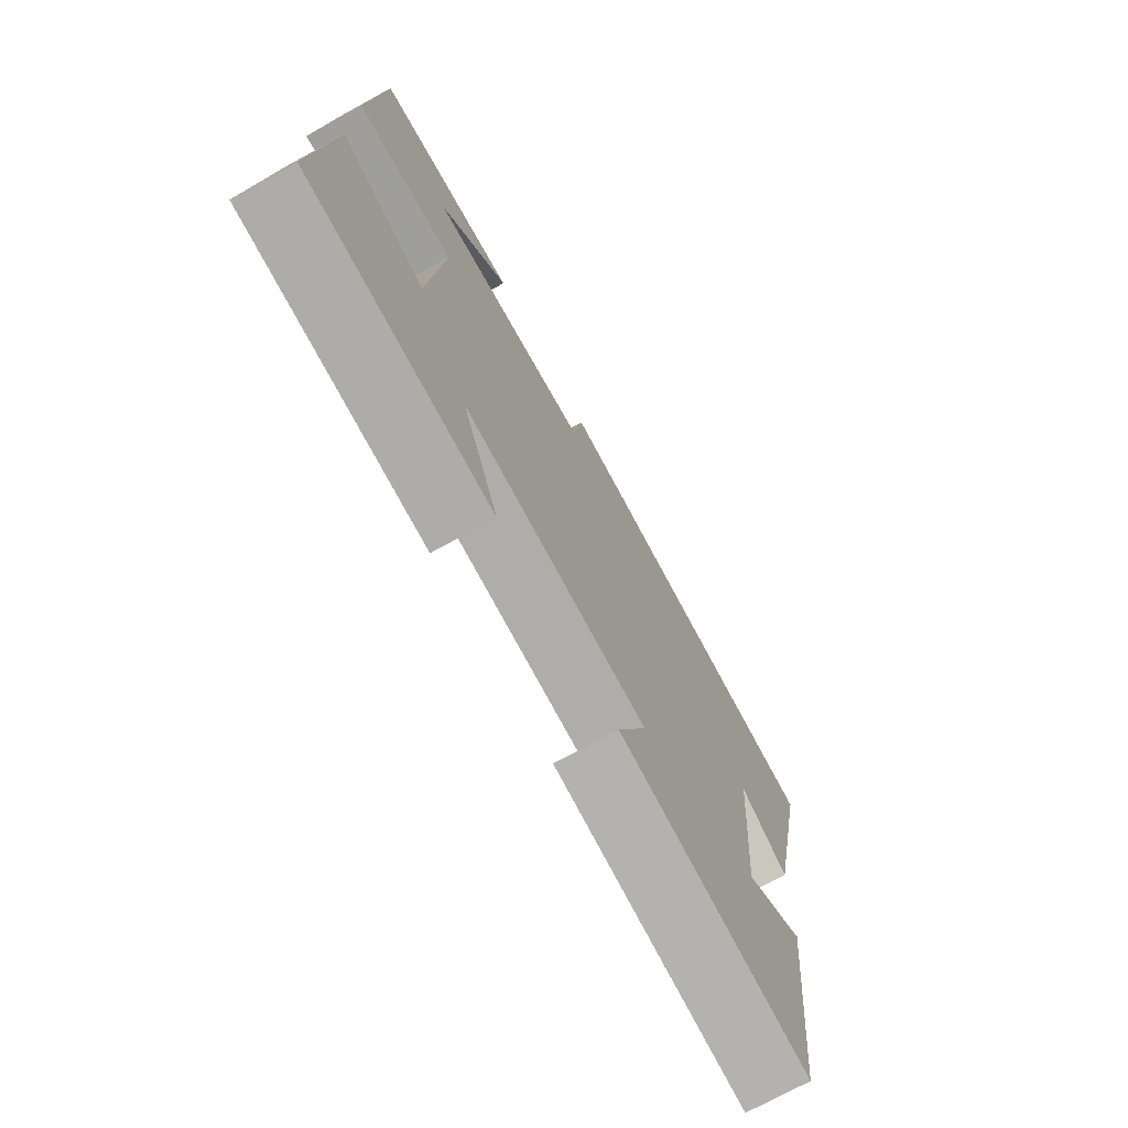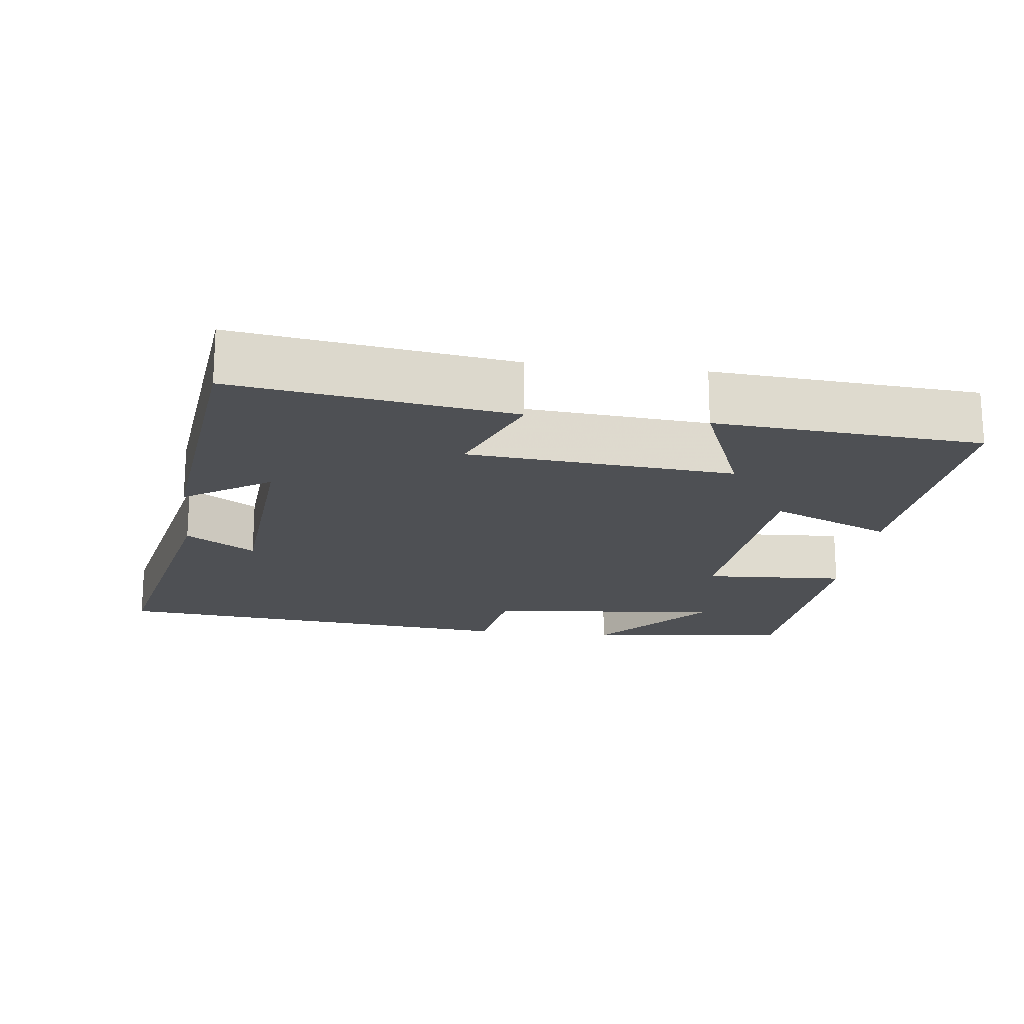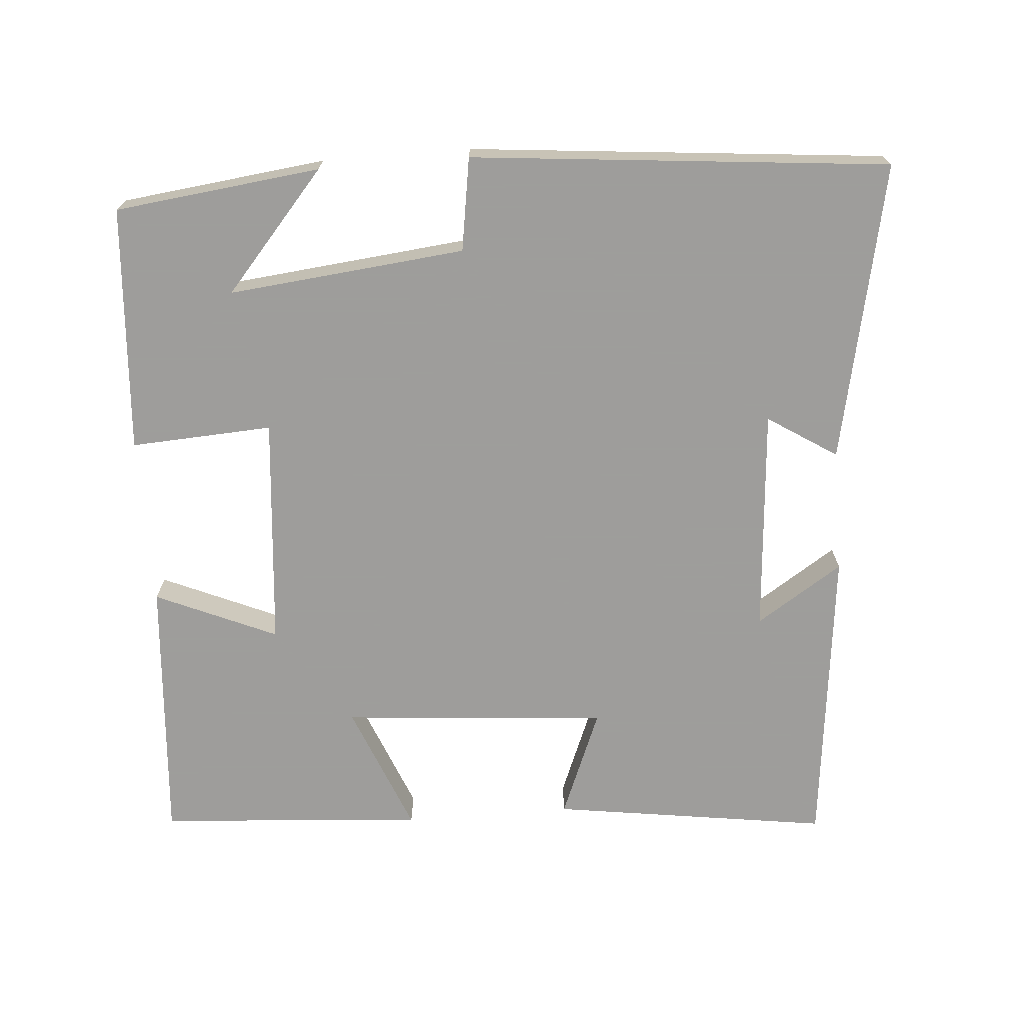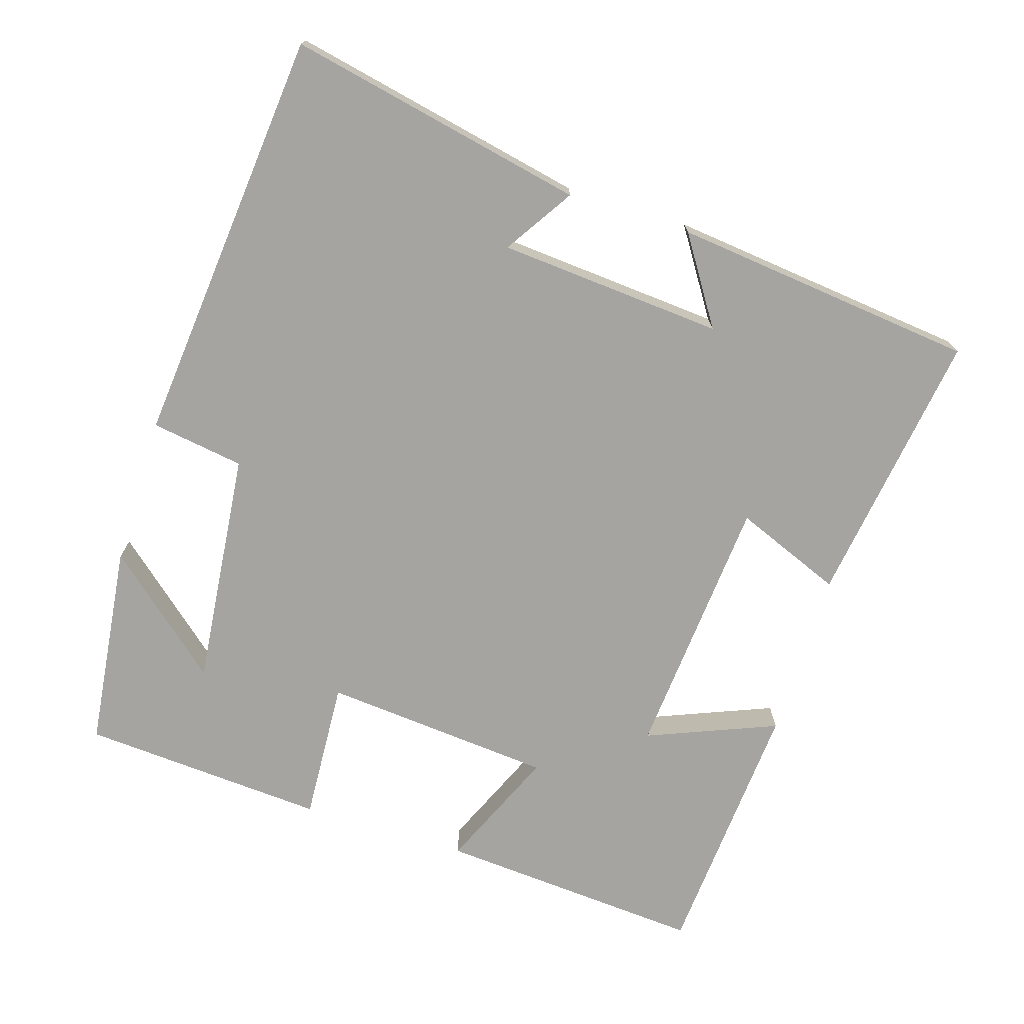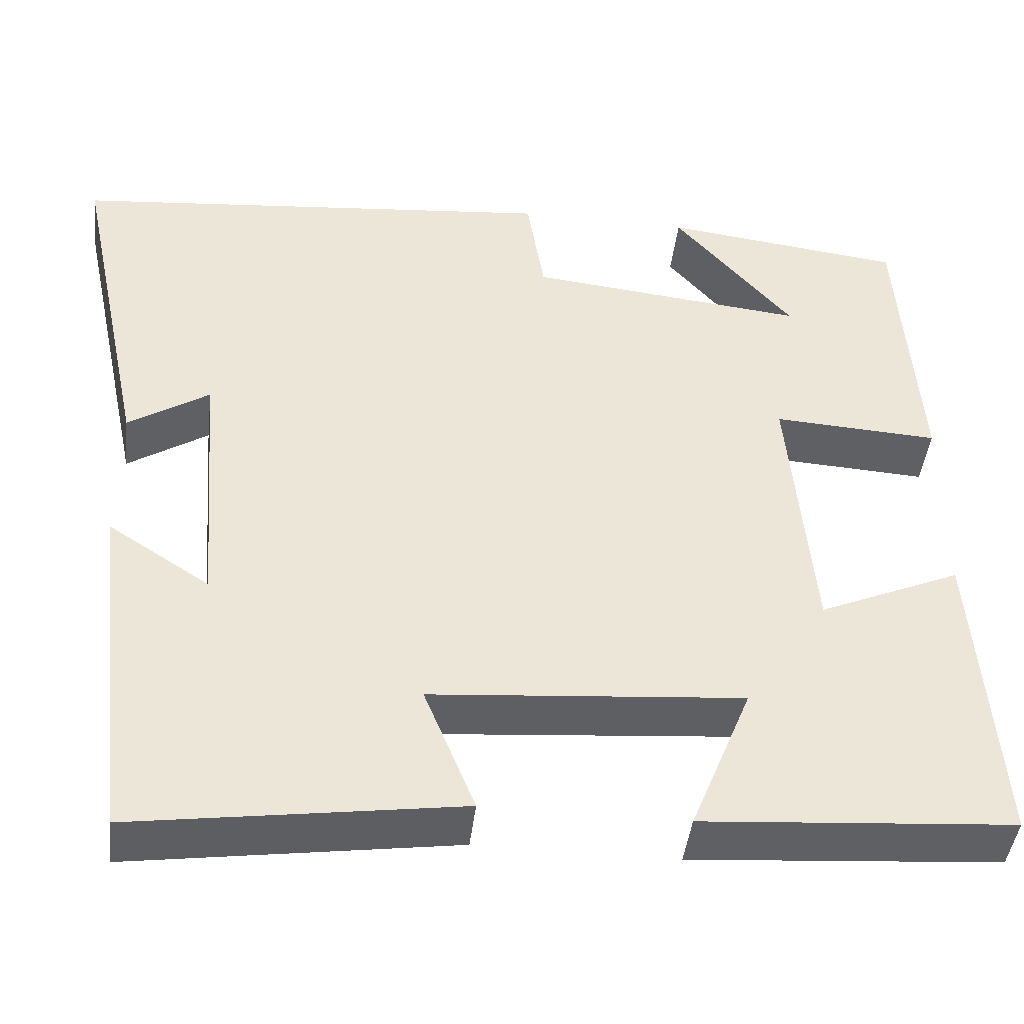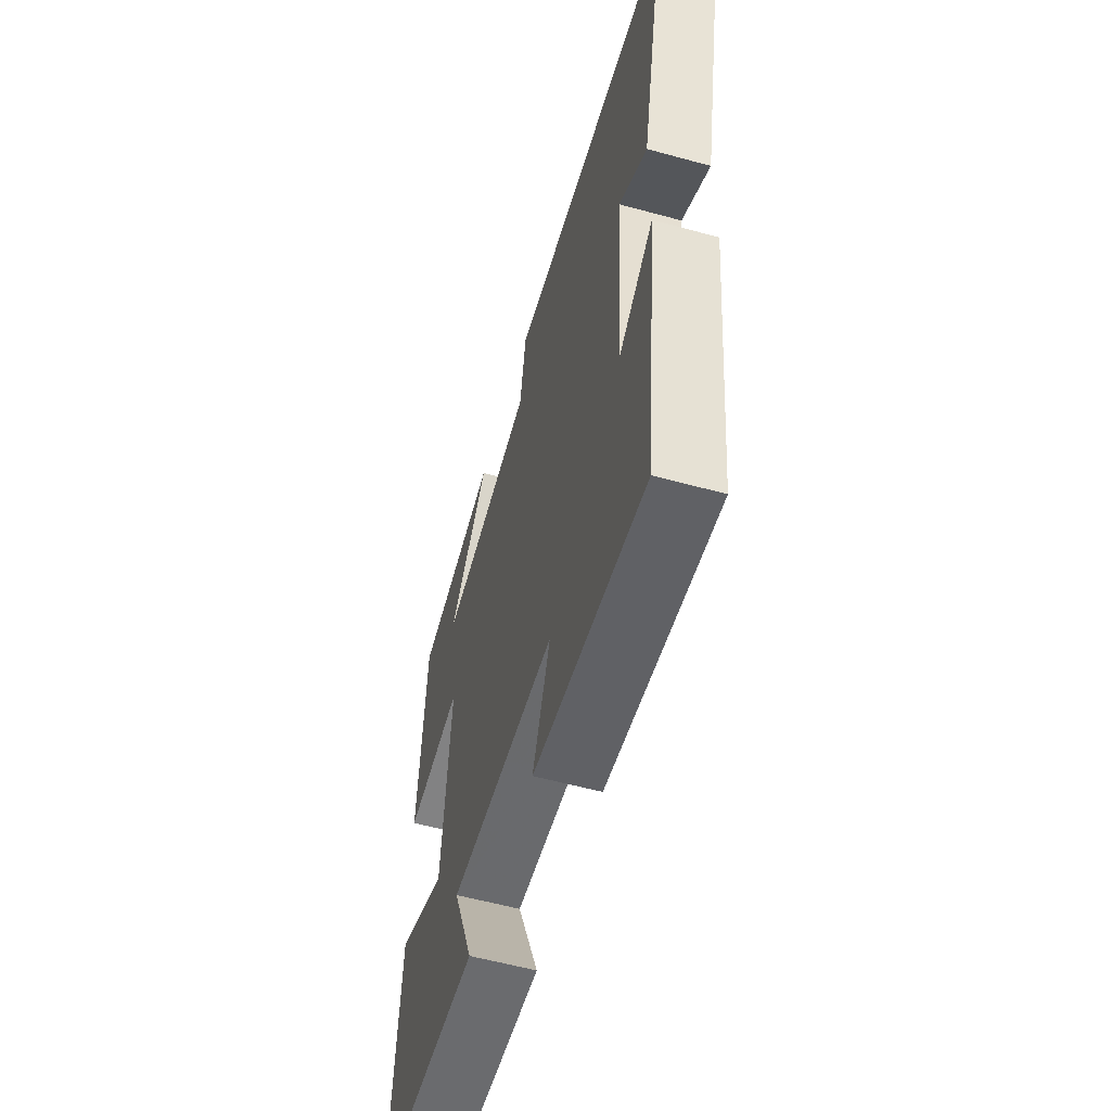
<metadata>
{"format":"obj","ext":"obj","renderer":"f3d","projection":"perspective","resolution":1024,"background":"white","views":[{"elev":-73.4,"azim":-61.3,"up":"+Z"},{"elev":-18.9,"azim":173.0,"up":"+Y"},{"elev":-70.7,"azim":4.5,"up":"+Y"},{"elev":-73.2,"azim":72.7,"up":"+Y"},{"elev":-43.9,"azim":173.3,"up":"+Z"},{"elev":-57.6,"azim":74.1,"up":"+Z"}]}
</metadata>
<code>
v 0.586 0.07 0.445
v 0.5 0.07 0.035
v 0.405 0.07 0.096
v 0.381 0.07 -0.214
v 0.5 0.07 -0.137
v 0.453 0.07 -0.555
v 0.072 0.07 -0.5
v 0.132 0.07 -0.352
v -0.234 0.07 -0.322
v -0.162 0.07 -0.5
v -0.527 0.07 -0.473
v -0.5 0.07 -0.106
v -0.333 0.07 -0.179
v -0.305 0.07 0.139
v -0.5 0.07 0.128
v -0.477 0.07 0.466
v -0.194 0.07 0.5
v -0.334 0.07 0.338
v -0.008 0.07 0.372
v 0.012 0.07 0.5
v 0.586 0 0.445
v 0.5 0 0.035
v 0.405 0 0.096
v 0.381 0 -0.214
v 0.5 0 -0.137
v 0.453 0 -0.555
v 0.072 0 -0.5
v 0.132 0 -0.352
v -0.234 0 -0.322
v -0.162 0 -0.5
v -0.527 0 -0.473
v -0.5 0 -0.106
v -0.333 0 -0.179
v -0.305 0 0.139
v -0.5 0 0.128
v -0.477 0 0.466
v -0.194 0 0.5
v -0.334 0 0.338
v -0.008 0 0.372
v 0.012 0 0.5
f 19 20 1 2
f 16 17 18
f 14 15 16 18
f 14 18 19
f 13 14 19
f 10 11 12 13
f 9 10 13
f 8 9 13 19
f 6 7 8
f 4 5 6
f 4 6 8 19
f 19 2 3
f 3 4 19
f 22 21 40 39
f 38 37 36
f 38 36 35 34
f 39 38 34
f 39 34 33
f 33 32 31 30
f 33 30 29
f 39 33 29 28
f 28 27 26
f 26 25 24
f 39 28 26 24
f 23 22 39
f 39 24 23
f 1 21 22 2
f 2 22 23 3
f 3 23 24 4
f 4 24 25 5
f 5 25 26 6
f 6 26 27 7
f 7 27 28 8
f 8 28 29 9
f 9 29 30 10
f 10 30 31 11
f 11 31 32 12
f 12 32 33 13
f 13 33 34 14
f 14 34 35 15
f 15 35 36 16
f 16 36 37 17
f 17 37 38 18
f 18 38 39 19
f 19 39 40 20
f 20 40 21 1

</code>
